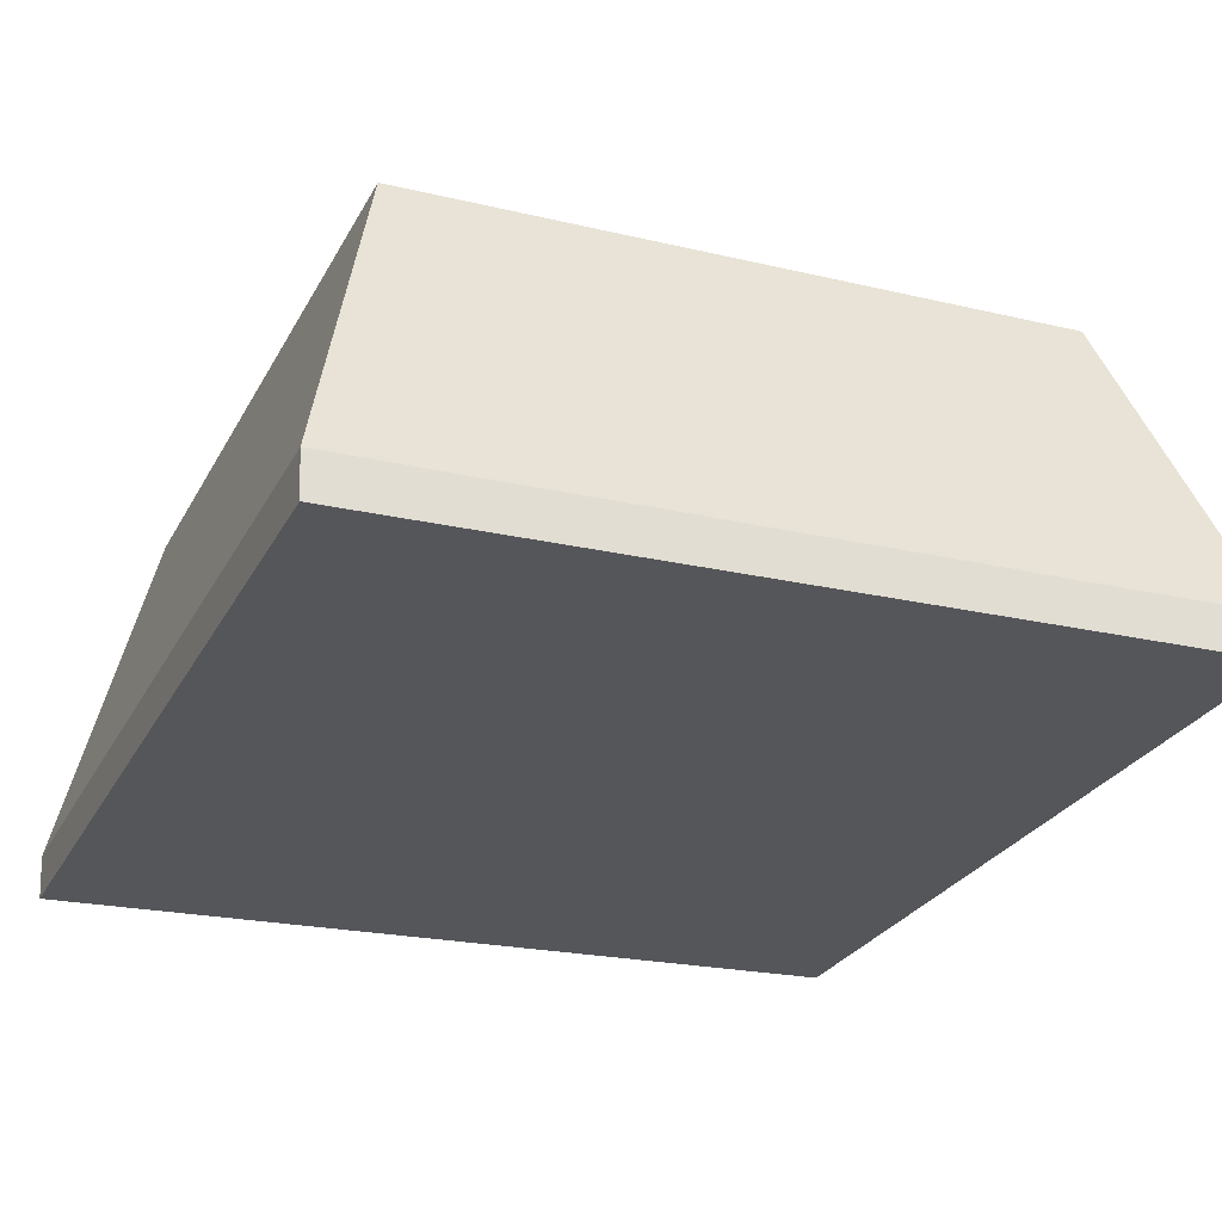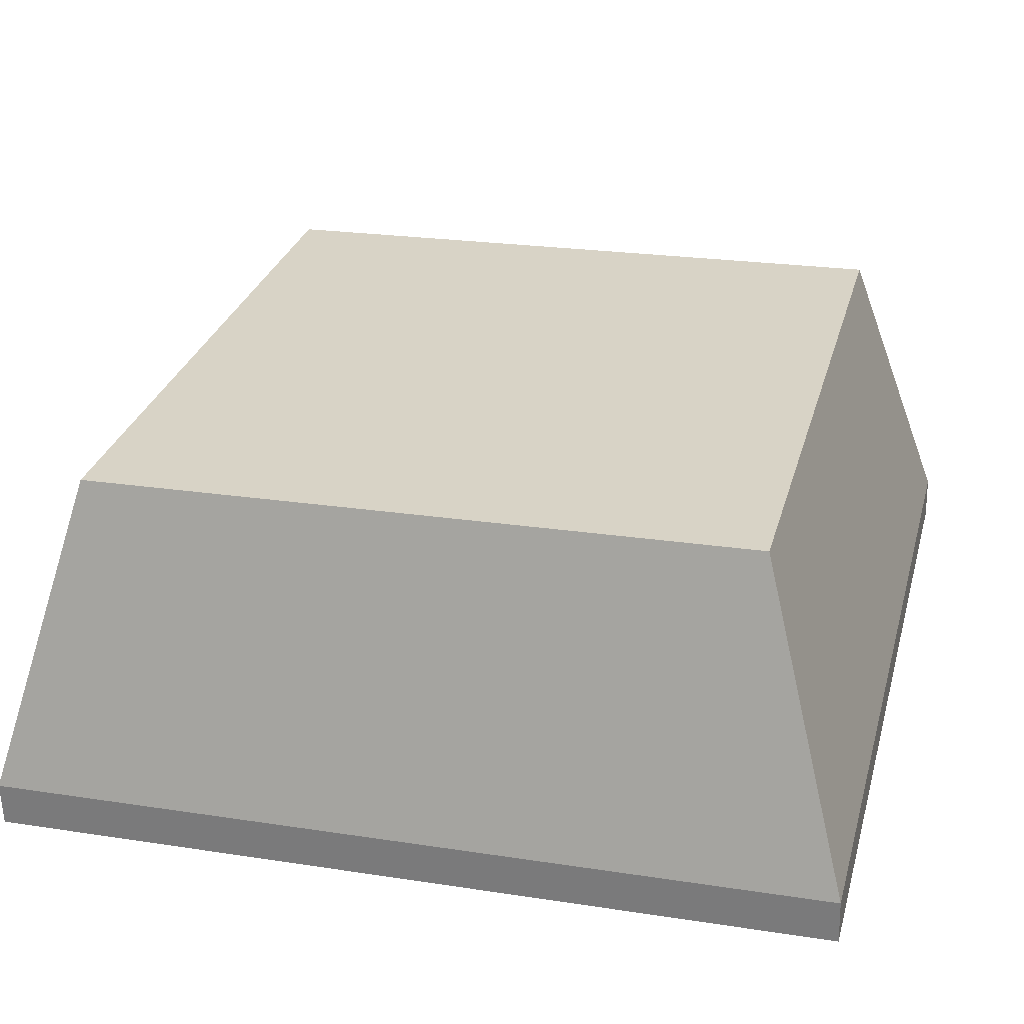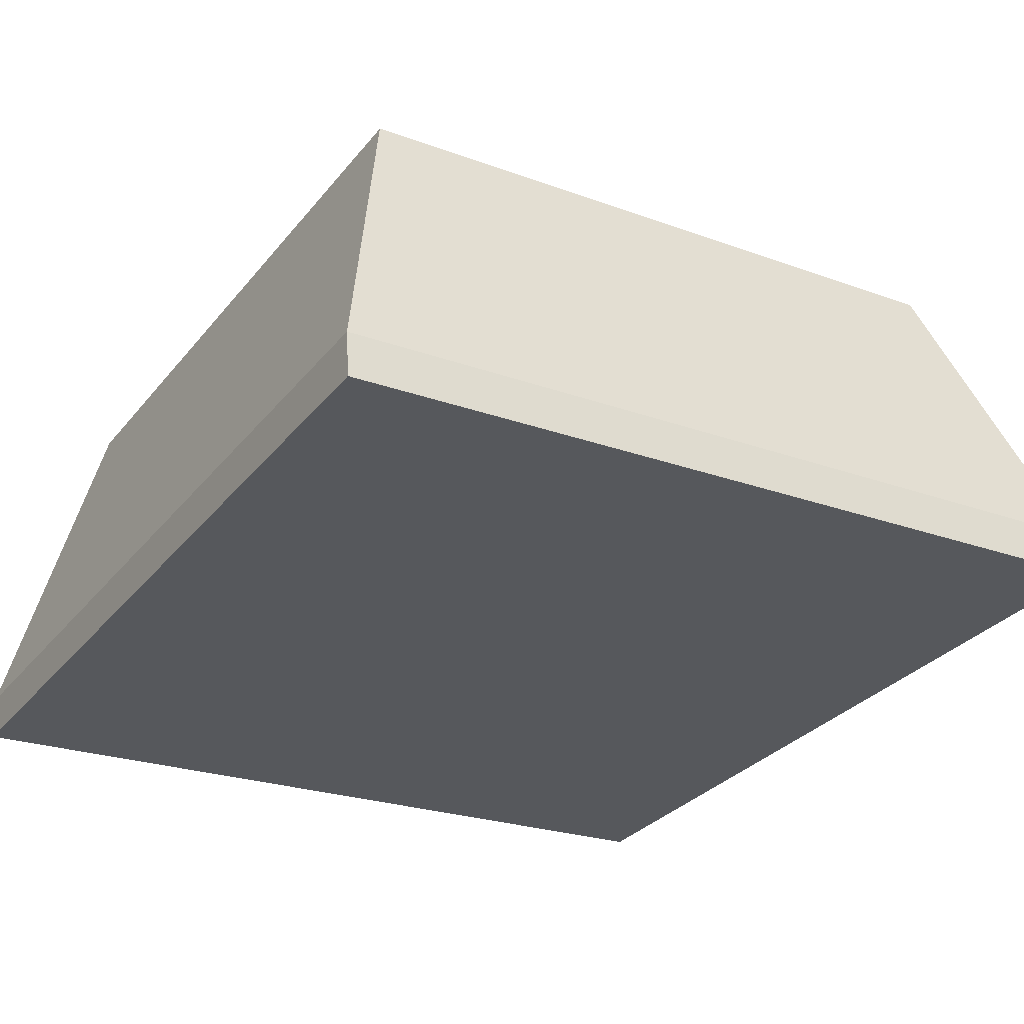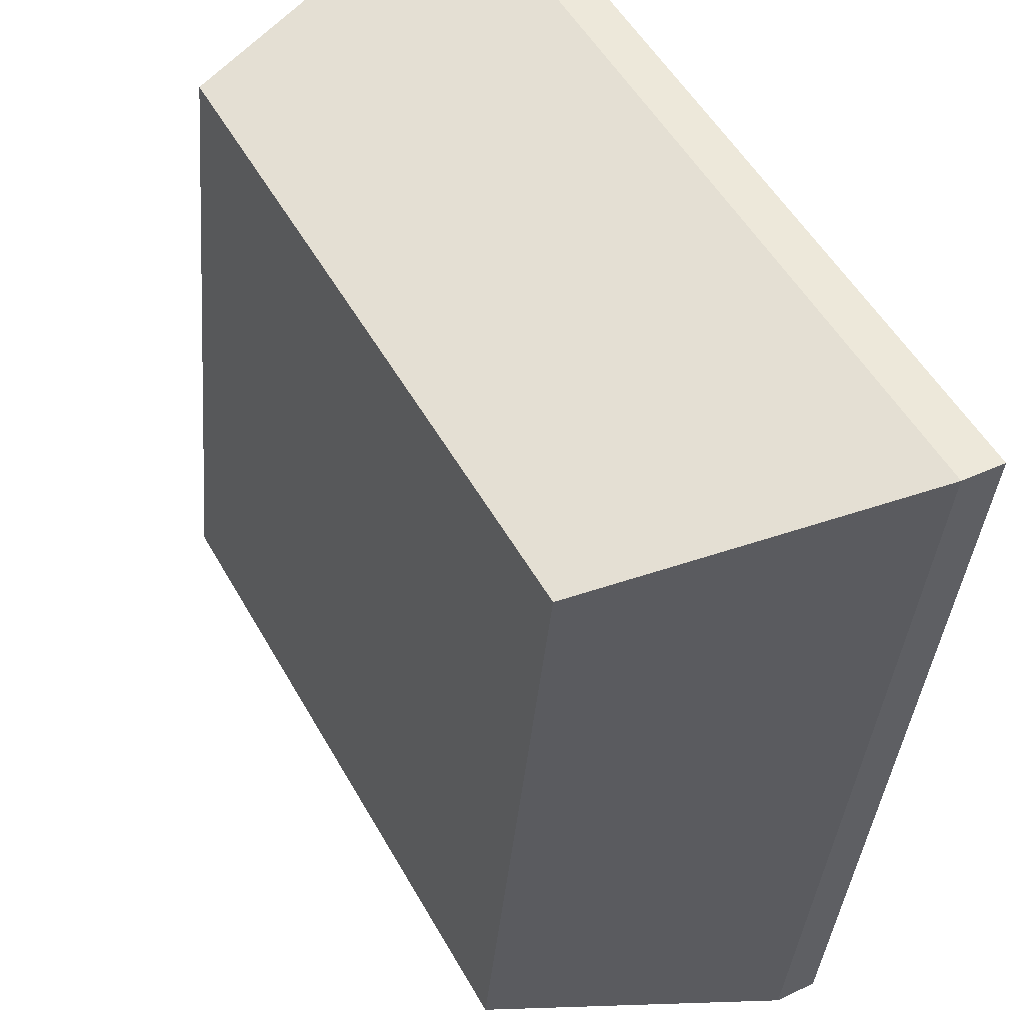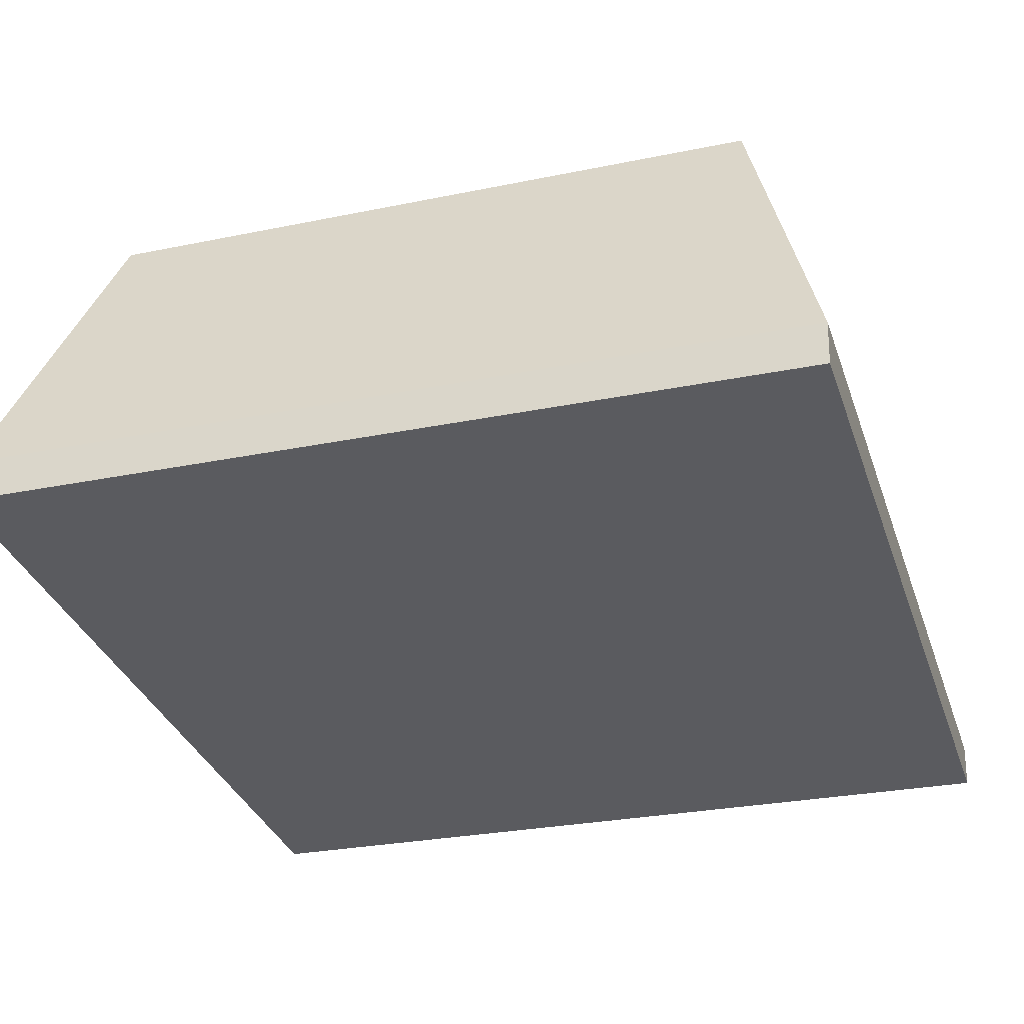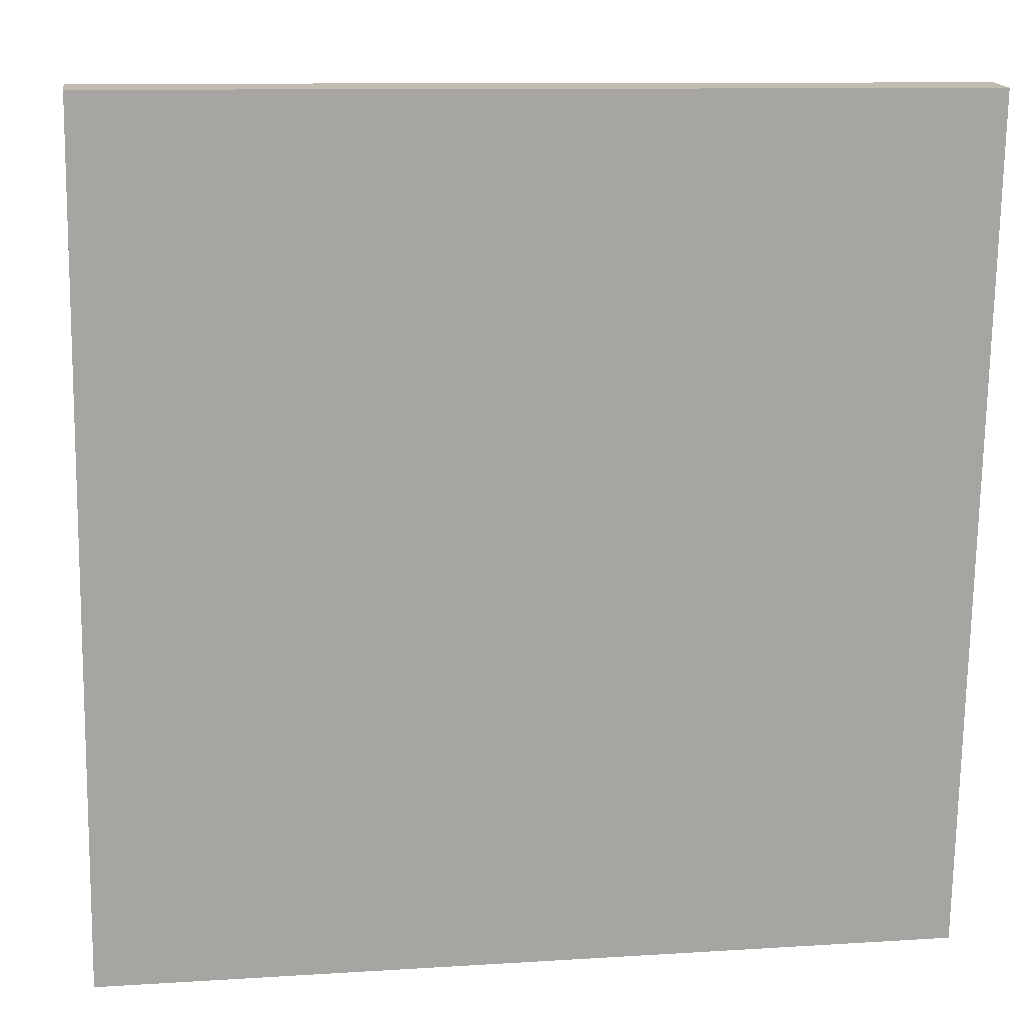
<metadata>
{"format":"obj","ext":"obj","renderer":"f3d","projection":"perspective","resolution":1024,"background":"white","views":[{"elev":-21.0,"azim":156.7,"up":"+Y"},{"elev":23.0,"azim":14.7,"up":"+Y"},{"elev":-23.6,"azim":148.3,"up":"+Y"},{"elev":53.1,"azim":-119.0,"up":"+Z"},{"elev":-27.3,"azim":-162.3,"up":"+Y"},{"elev":10.5,"azim":-9.1,"up":"+Z"}]}
</metadata>
<code>
o Group_12_4/Group_12/mesh3/mesh3-geometry#mesh3-geometry
v -0.5515 0.03791 0.1006
v -0.56 0.01556 0.02552
v -0.56 0.007381 0.106
v -0.5515 0.04436 0.03701
v -0.56 0.003143 0.1056
v -0.4876 0.03791 0.1006
v -0.4791 0.01556 0.02552
v -0.56 0.01132 0.02509
v -0.4791 0.007381 0.106
v -0.4876 0.04436 0.03701
v -0.4791 0.01132 0.02509
v -0.4791 0.003143 0.1056
f 1 2 3
f 2 1 4
f 3 2 1
f 4 1 2
f 2 5 3
f 3 5 2
f 3 6 1
f 1 6 3
f 6 4 1
f 1 4 6
f 4 7 2
f 2 7 4
f 5 2 8
f 8 2 5
f 5 9 3
f 3 9 5
f 6 3 9
f 9 3 6
f 4 6 10
f 10 6 4
f 7 4 10
f 10 4 7
f 11 2 7
f 7 2 11
f 2 11 8
f 8 11 2
f 11 5 8
f 8 5 11
f 9 5 12
f 12 5 9
f 7 6 9
f 9 6 7
f 6 7 10
f 10 7 6
f 9 11 7
f 7 11 9
f 5 11 12
f 12 11 5
f 11 9 12
f 12 9 11

</code>
